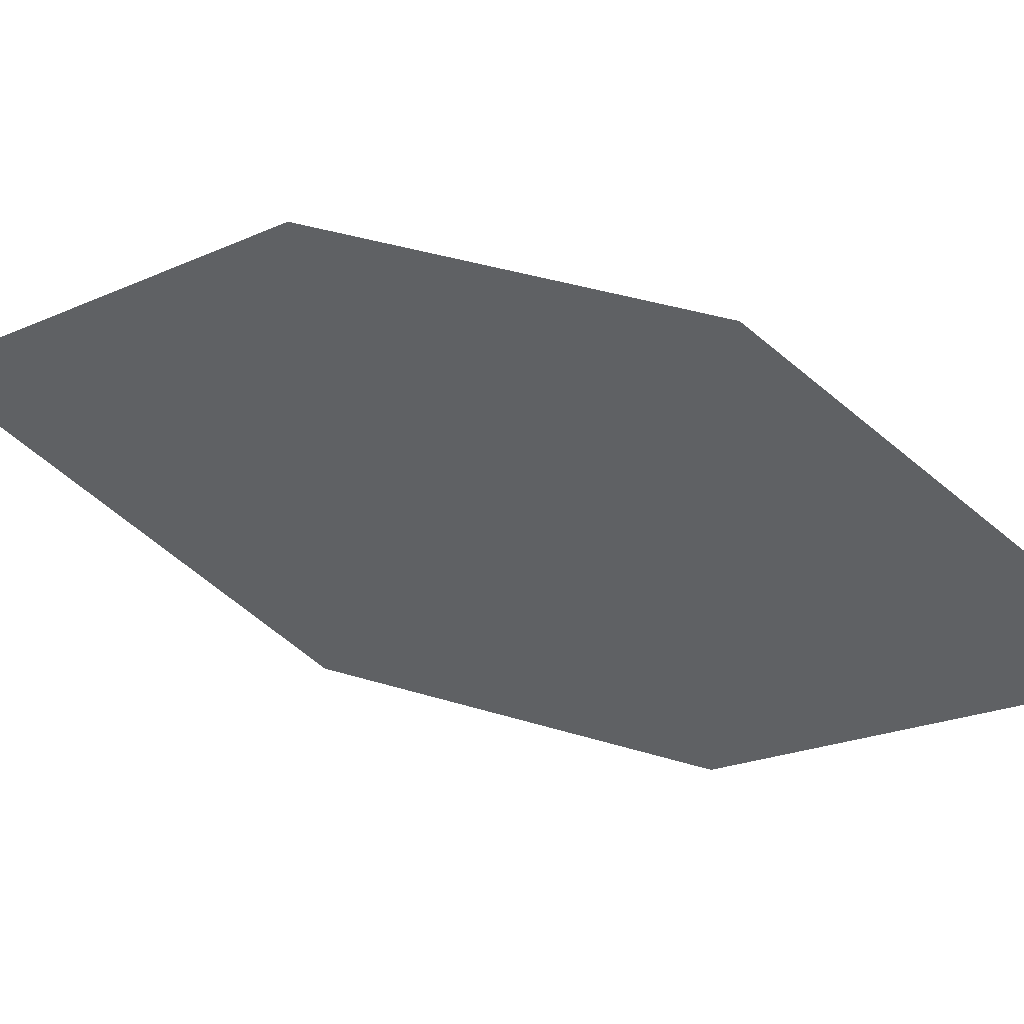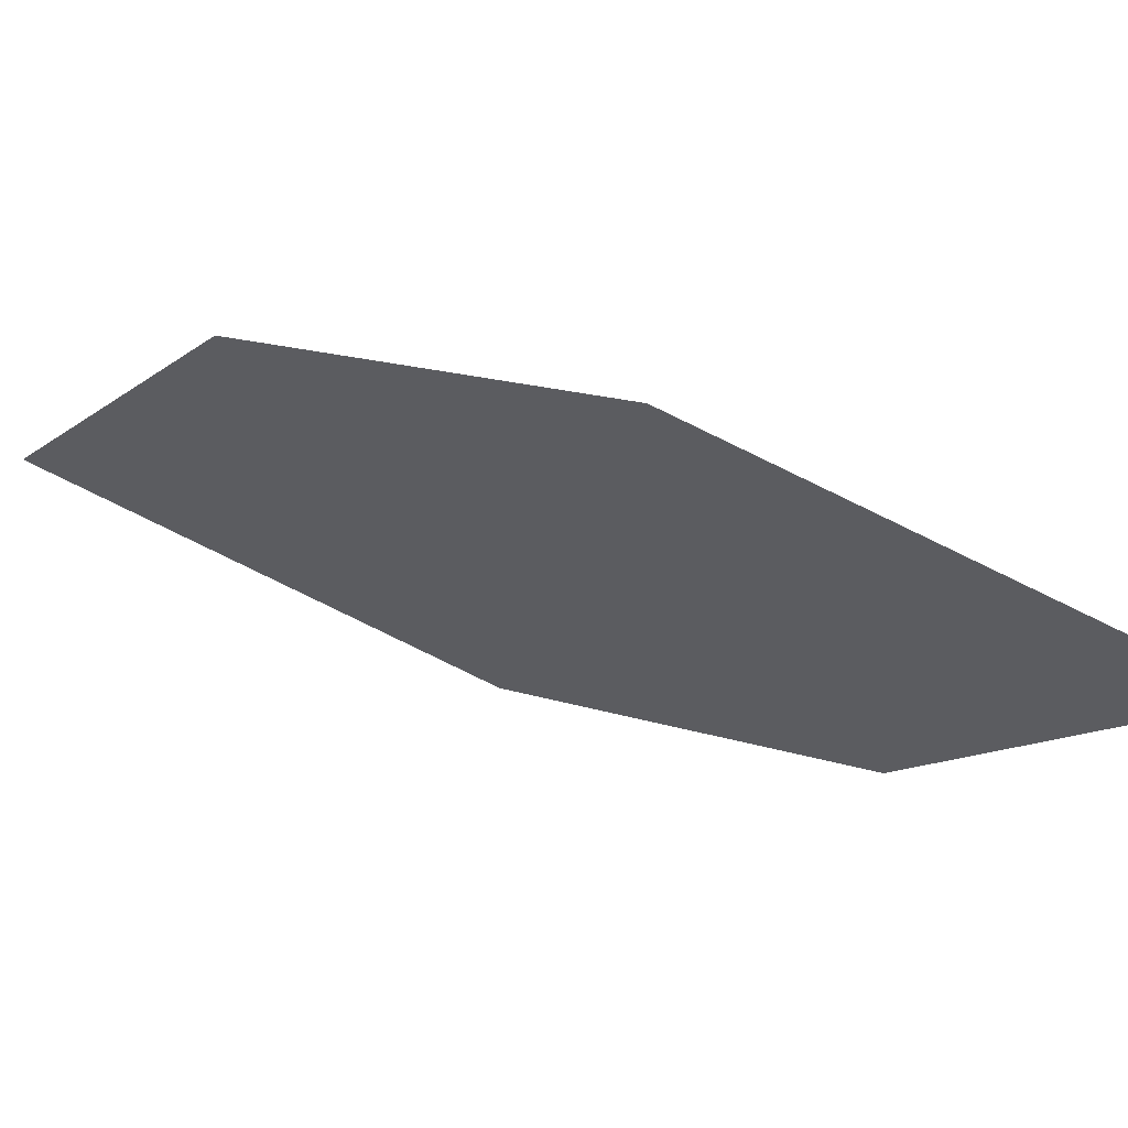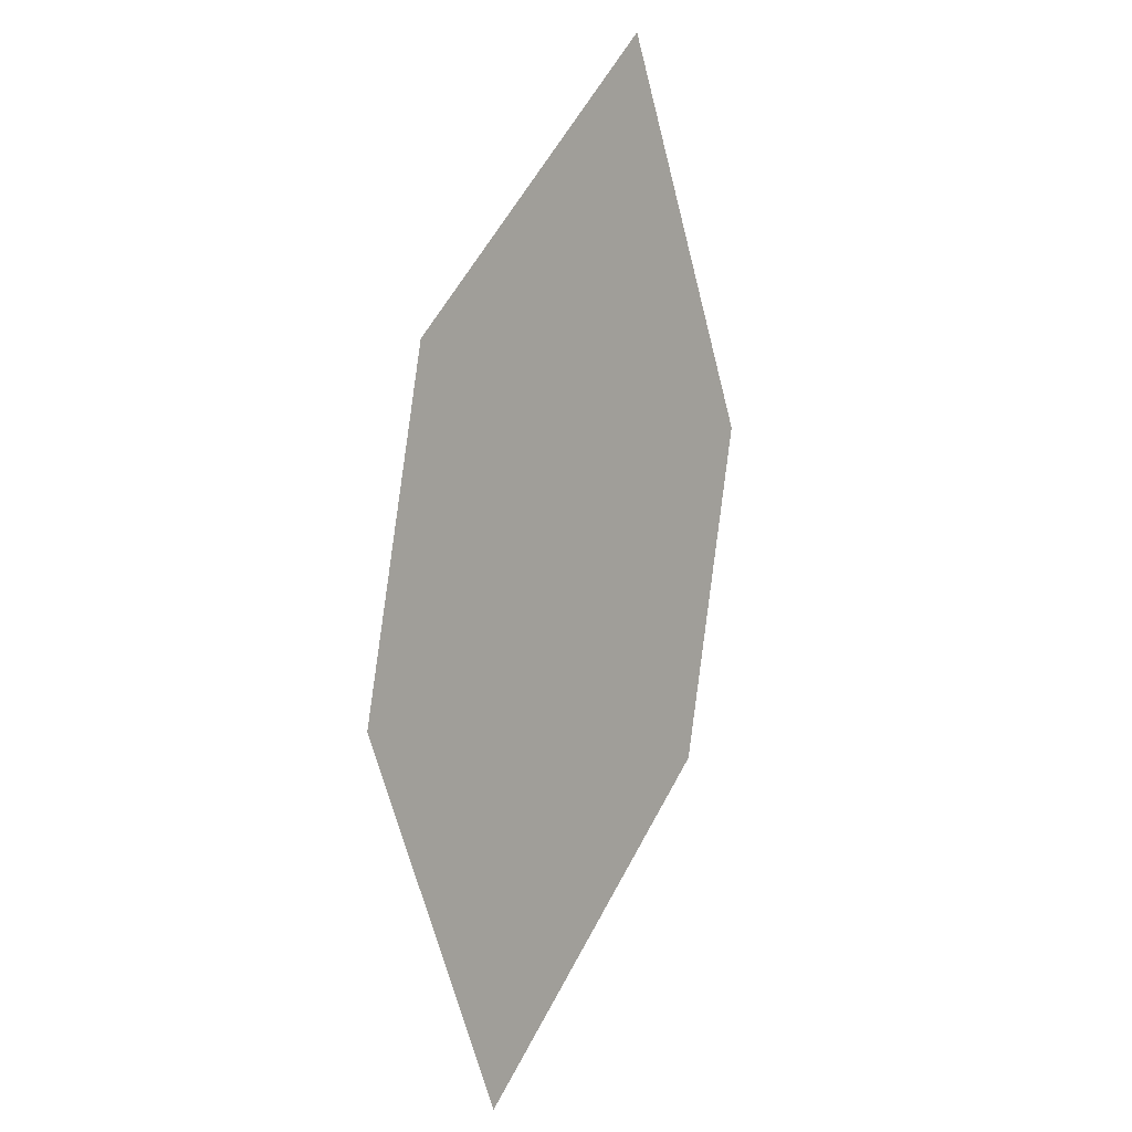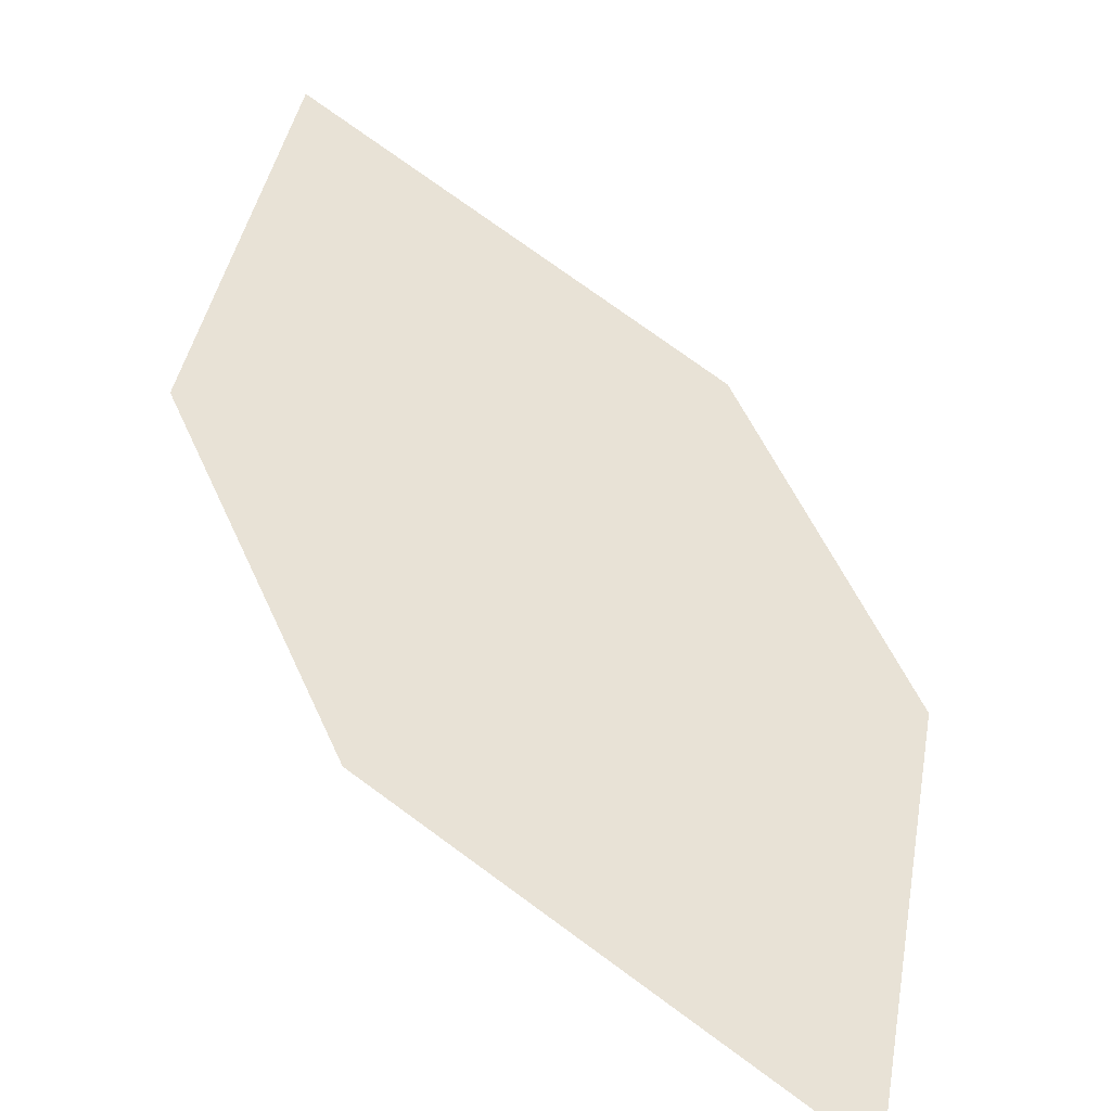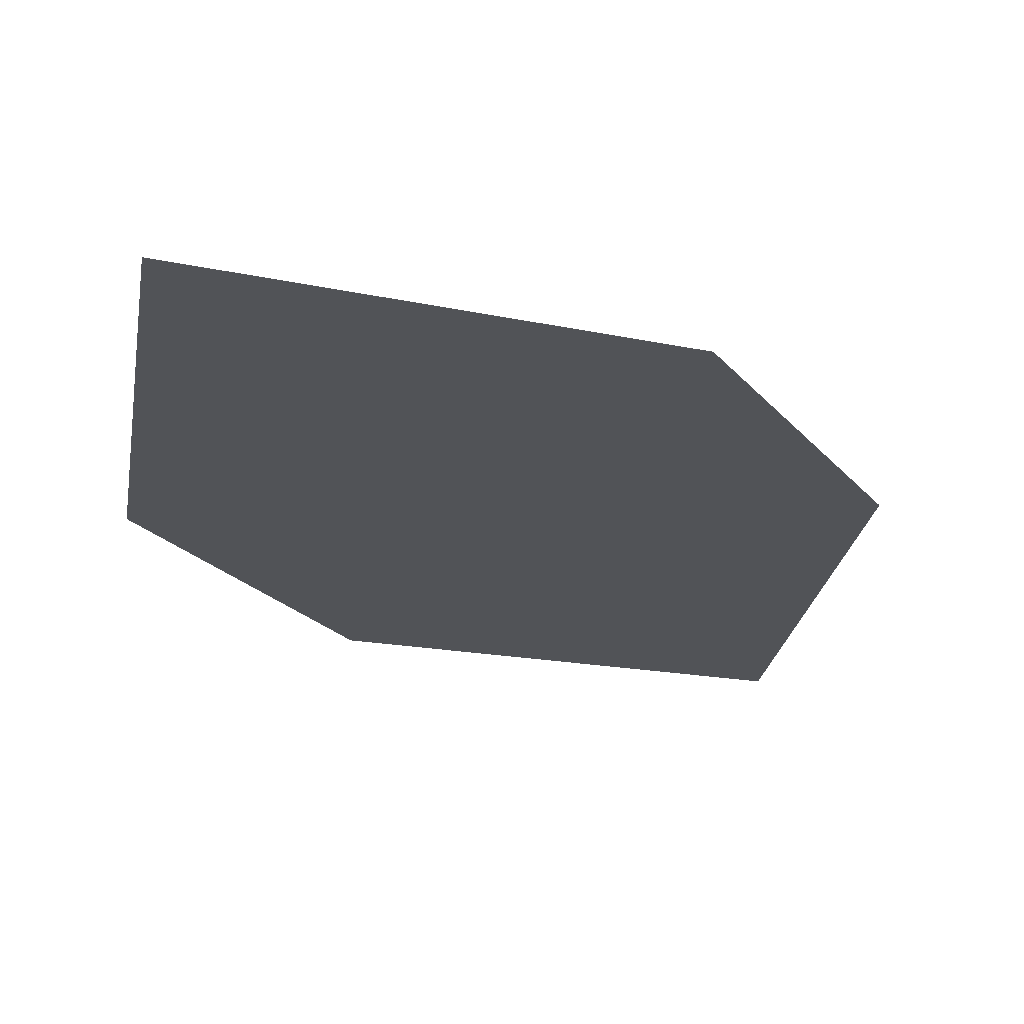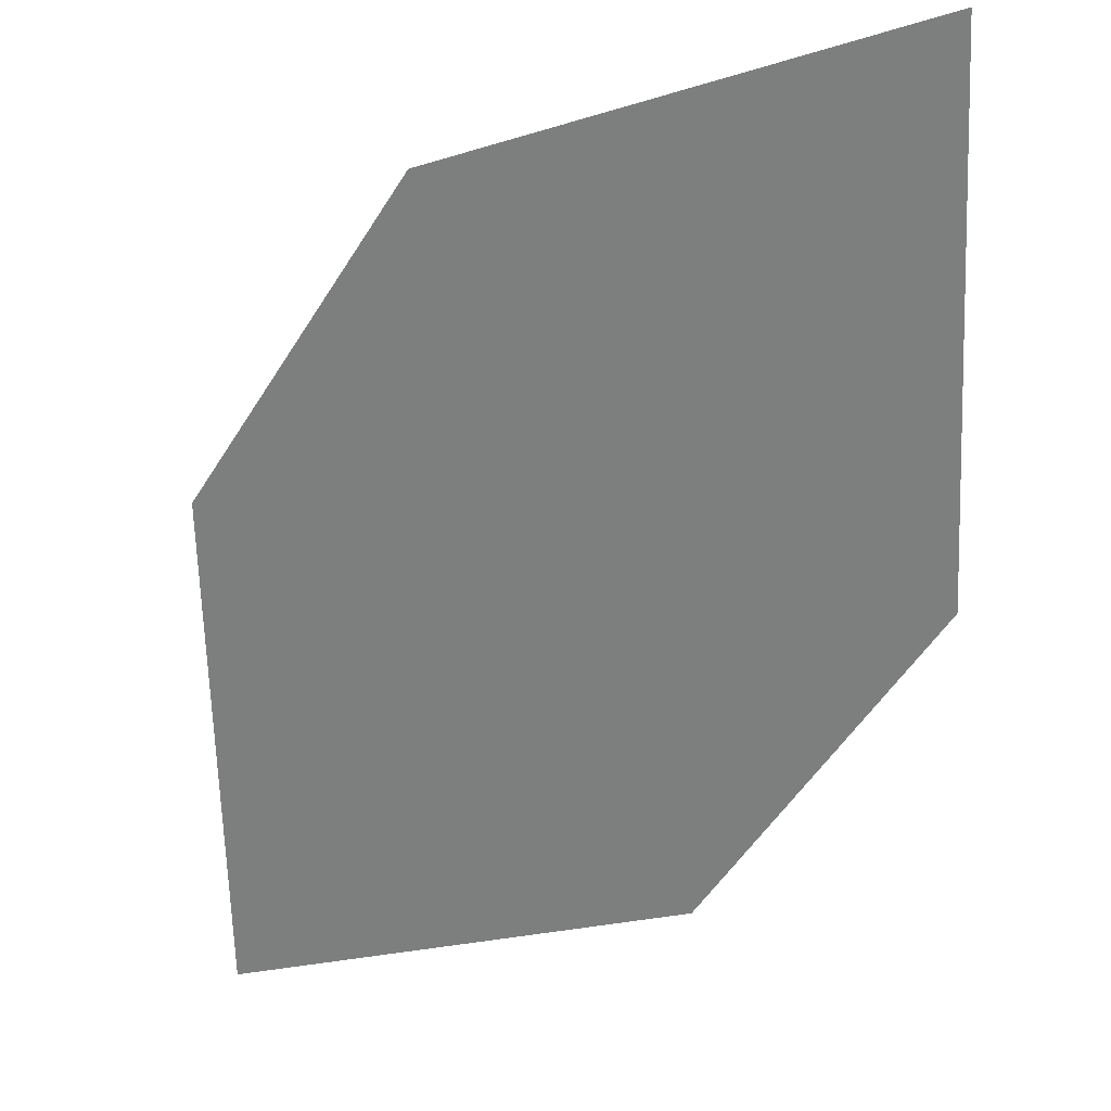
<metadata>
{"format":"obj","ext":"obj","renderer":"f3d","projection":"perspective","resolution":1024,"background":"white","views":[{"elev":-31.3,"azim":71.9,"up":"+Z"},{"elev":-18.9,"azim":94.5,"up":"+Z"},{"elev":-31.2,"azim":115.1,"up":"+Y"},{"elev":31.8,"azim":131.8,"up":"+Z"},{"elev":1.1,"azim":4.5,"up":"+Z"},{"elev":-71.7,"azim":124.4,"up":"+Z"}]}
</metadata>
<code>
o leaves.200
v -0.2056 0.007735 2.069
v -0.1954 -0.03323 2.088
v -0.2443 -0.01676 2.075
v -0.2485 -0.09045 2.106
v -0.2586 -0.04949 2.087
v -0.2097 -0.06596 2.1
f 1 4 6 2
f 1 3 5 4

</code>
